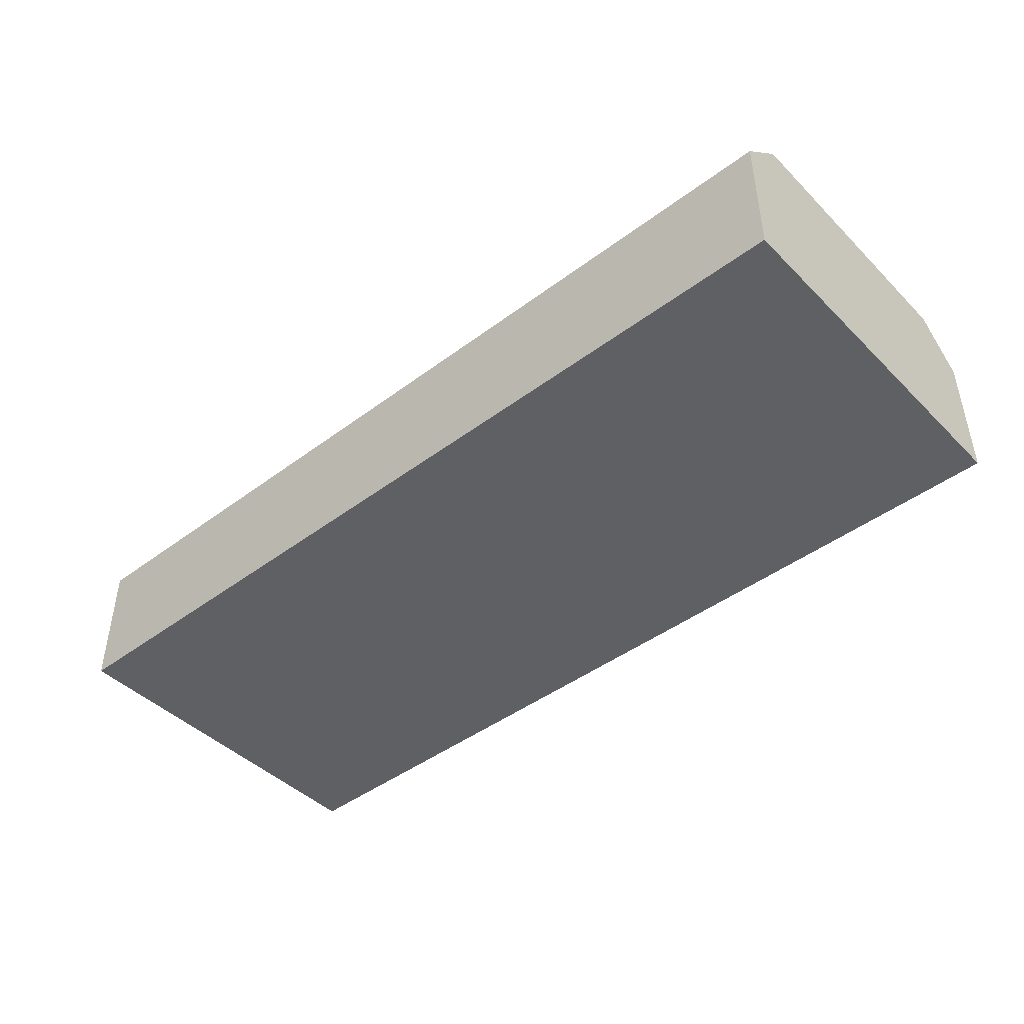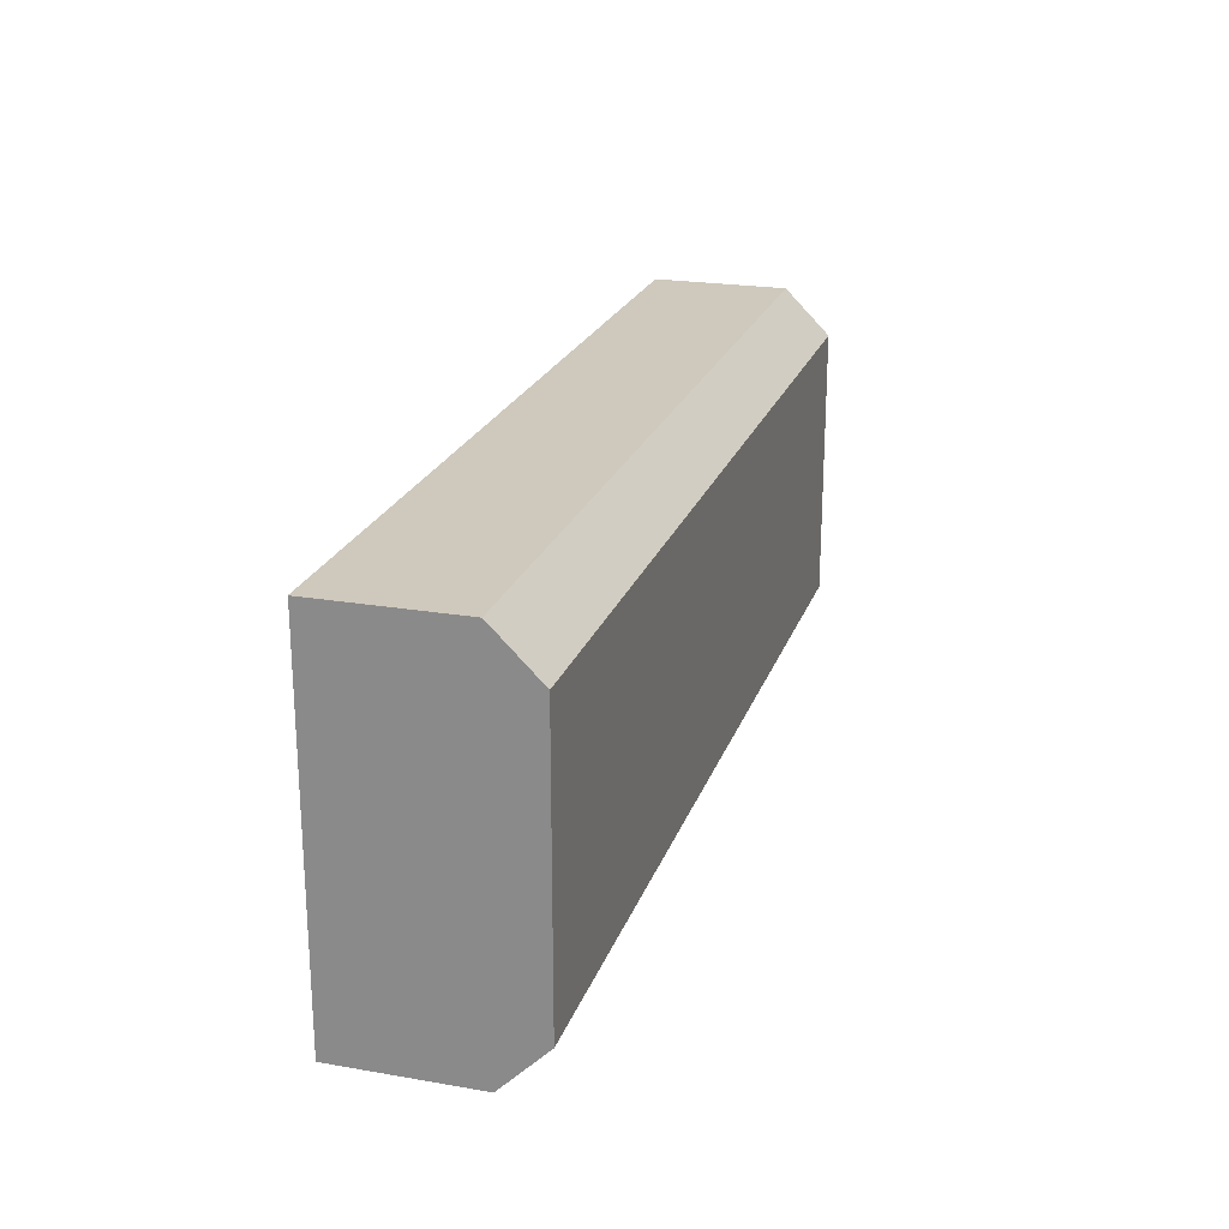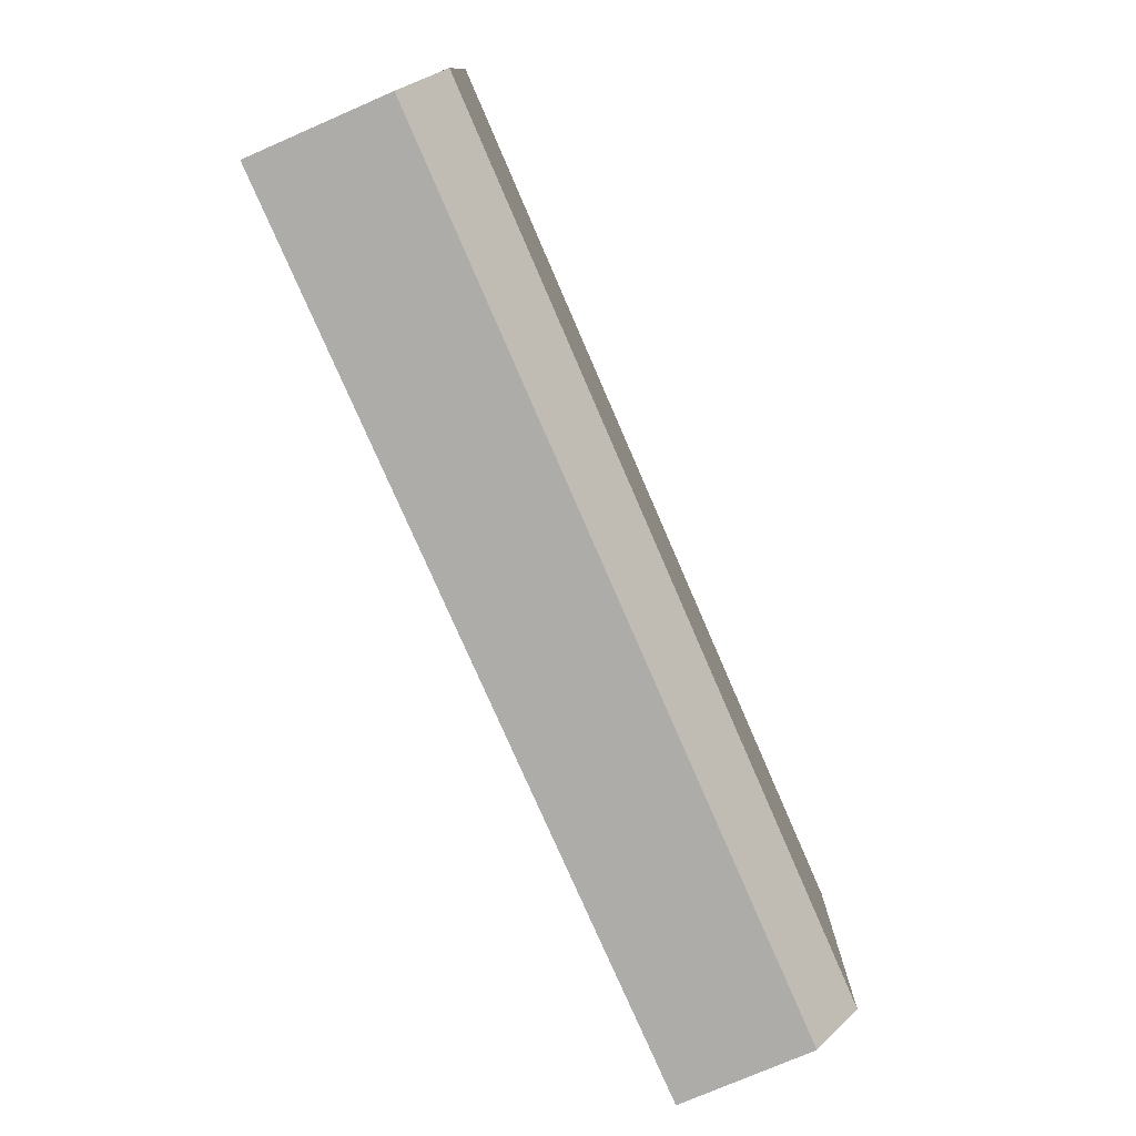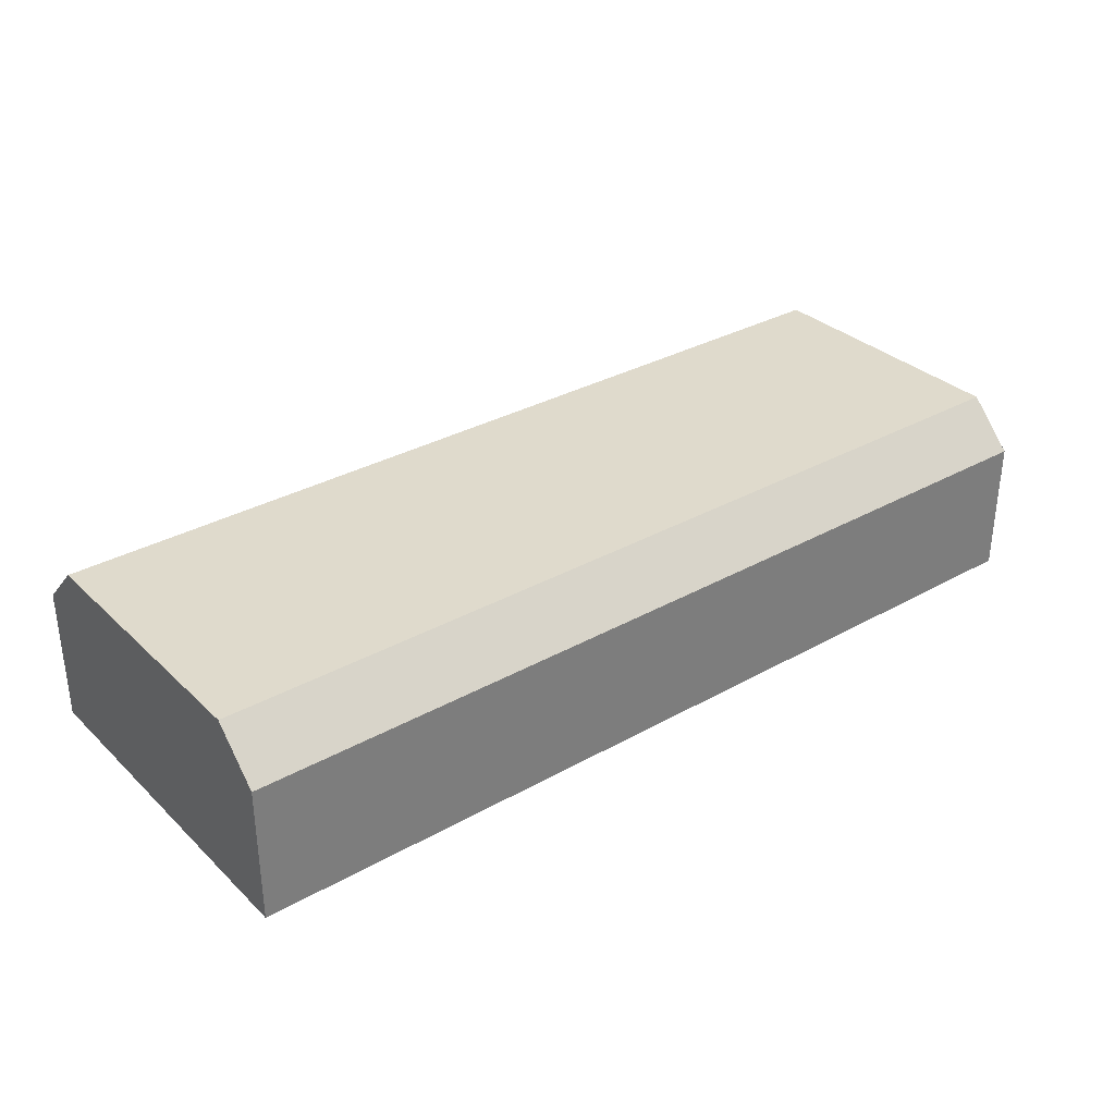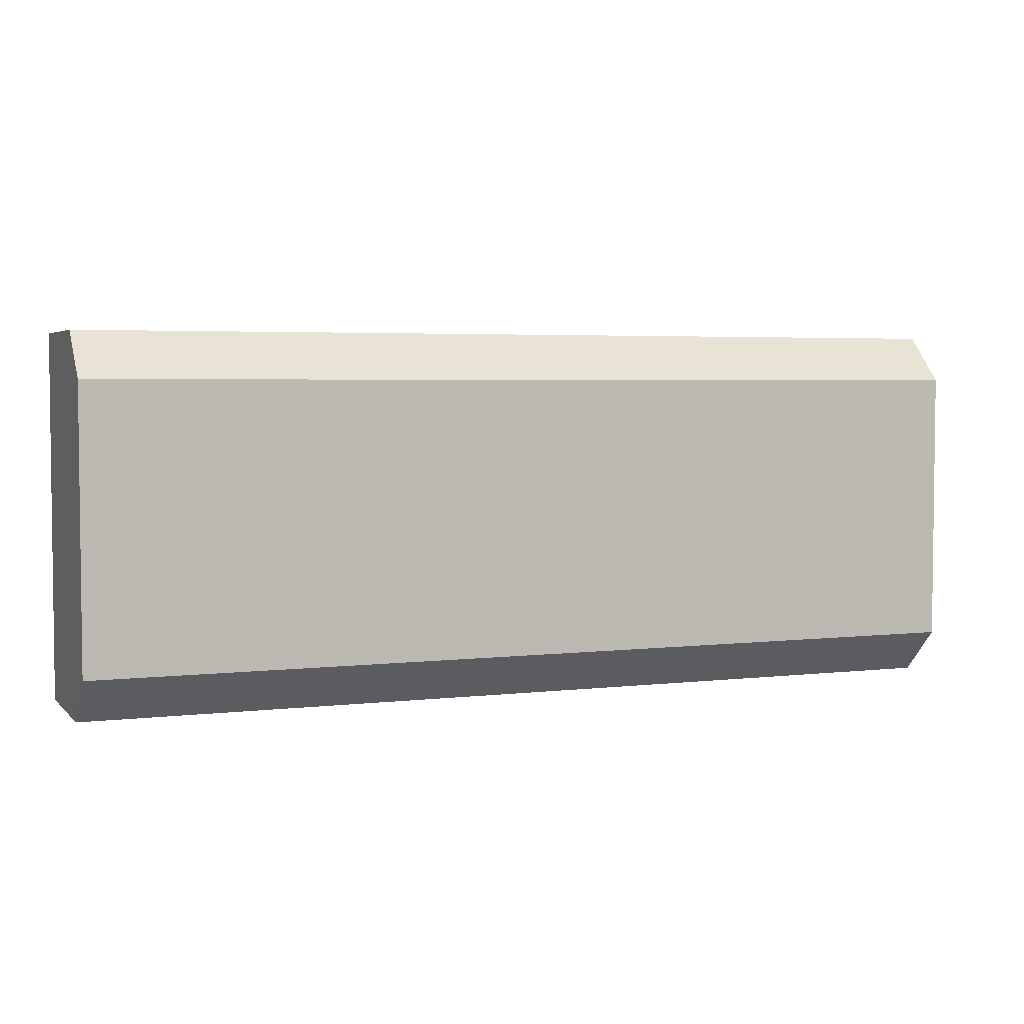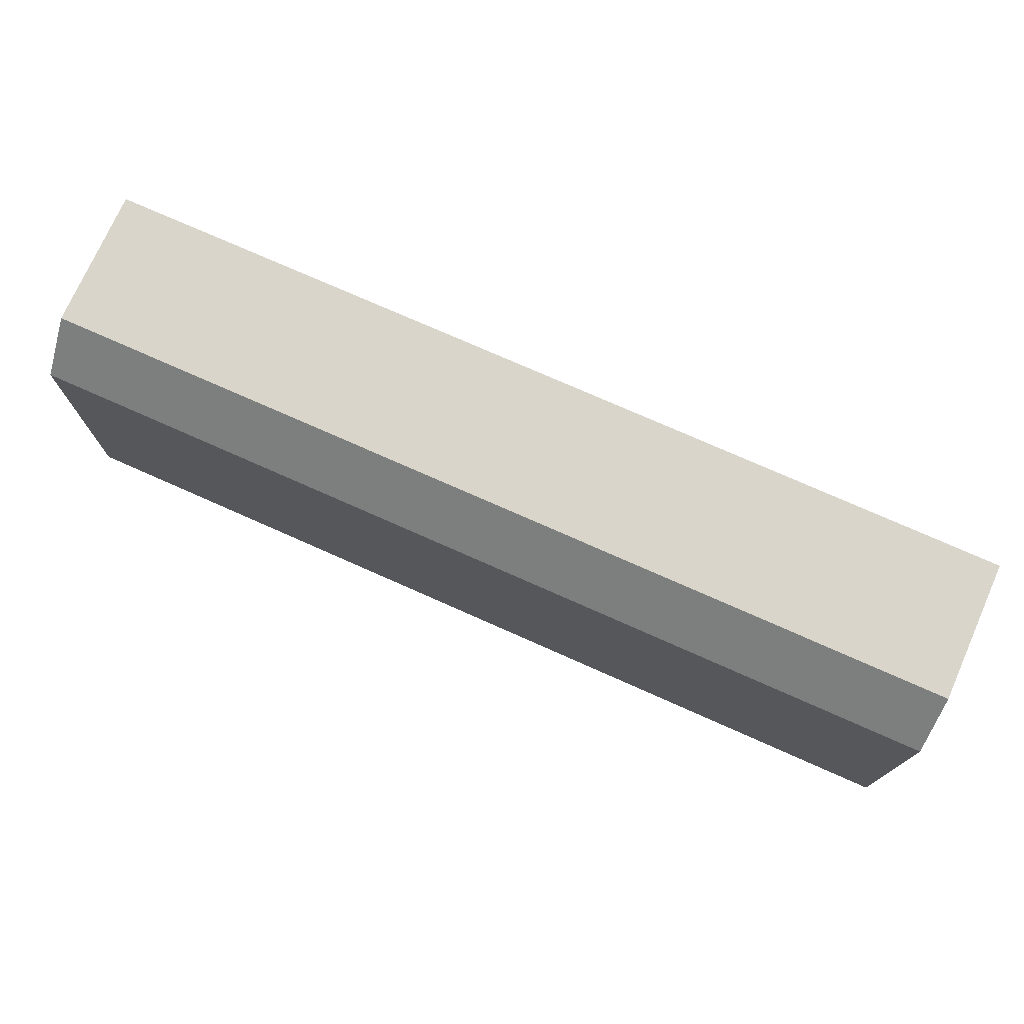
<metadata>
{"format":"obj","ext":"obj","renderer":"f3d","projection":"perspective","resolution":1024,"background":"white","views":[{"elev":-44.3,"azim":-138.8,"up":"+Y"},{"elev":22.3,"azim":106.5,"up":"+Z"},{"elev":-76.6,"azim":113.4,"up":"+Z"},{"elev":32.5,"azim":-38.0,"up":"+Y"},{"elev":3.9,"azim":158.3,"up":"+Z"},{"elev":74.6,"azim":-156.0,"up":"+Z"}]}
</metadata>
<code>
o struct_wall_straight_base
g struct_wall_straight_base
v 0.5 0.15 -0.7
v 0.5 0 -0.7
v -0.5 0 -0.7
v -0.5 0.15 -0.7
v 0.5 0.2 -0.65
v 0.5 0.2 -0.35
v 0.5 0.15 -0.3
v 0.5 0 -0.3
v -0.5 0.2 -0.65
v -0.5 0.2 -0.35
v -0.5 0.15 -0.3
v -0.5 0 -0.3
f 1 2 4
f 2 3 4
f 6 7 8
f 5 8 2
f 2 1 5
f 5 6 8
f 9 10 6
f 9 6 5
f 11 12 8
f 11 8 7
f 10 11 7
f 10 7 6
f 5 1 9
f 1 4 9
f 12 11 10
f 12 9 3
f 9 4 3
f 12 10 9
f 2 8 3
f 8 12 3

</code>
